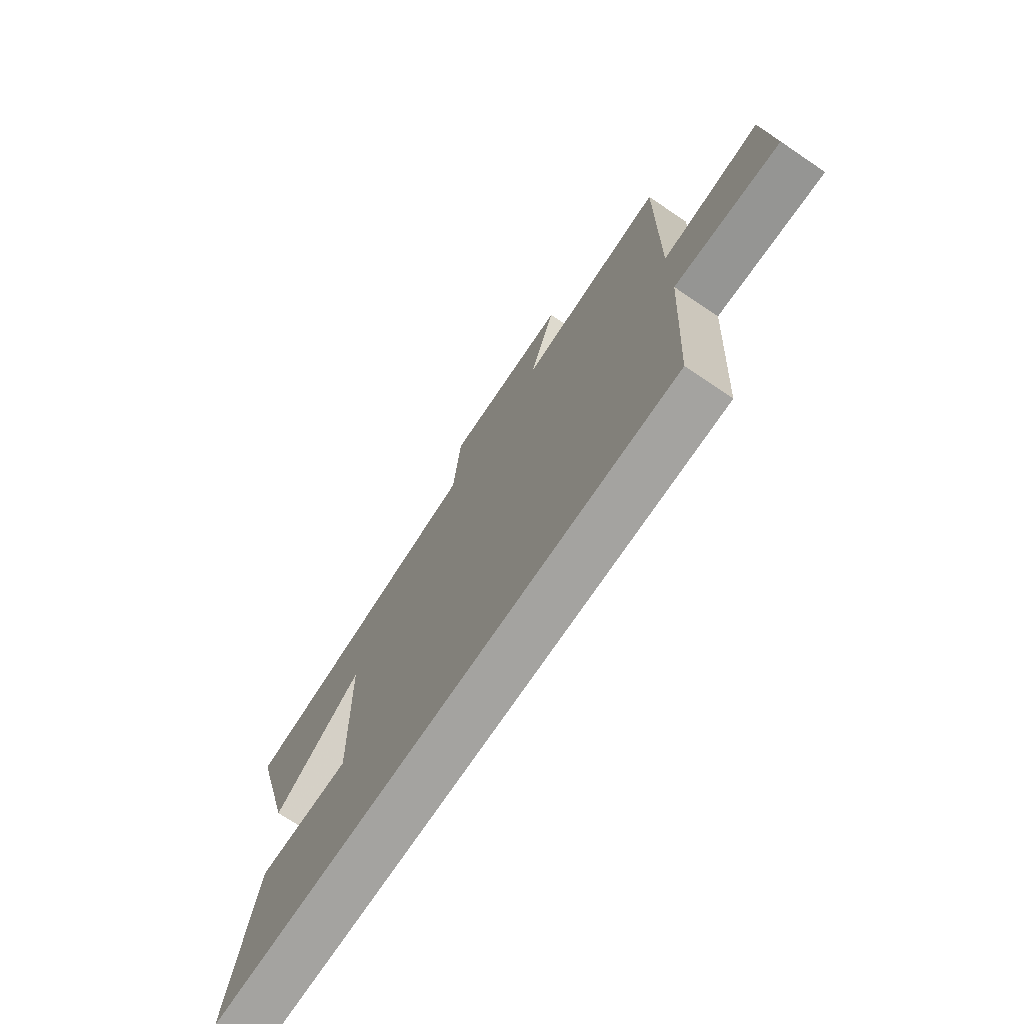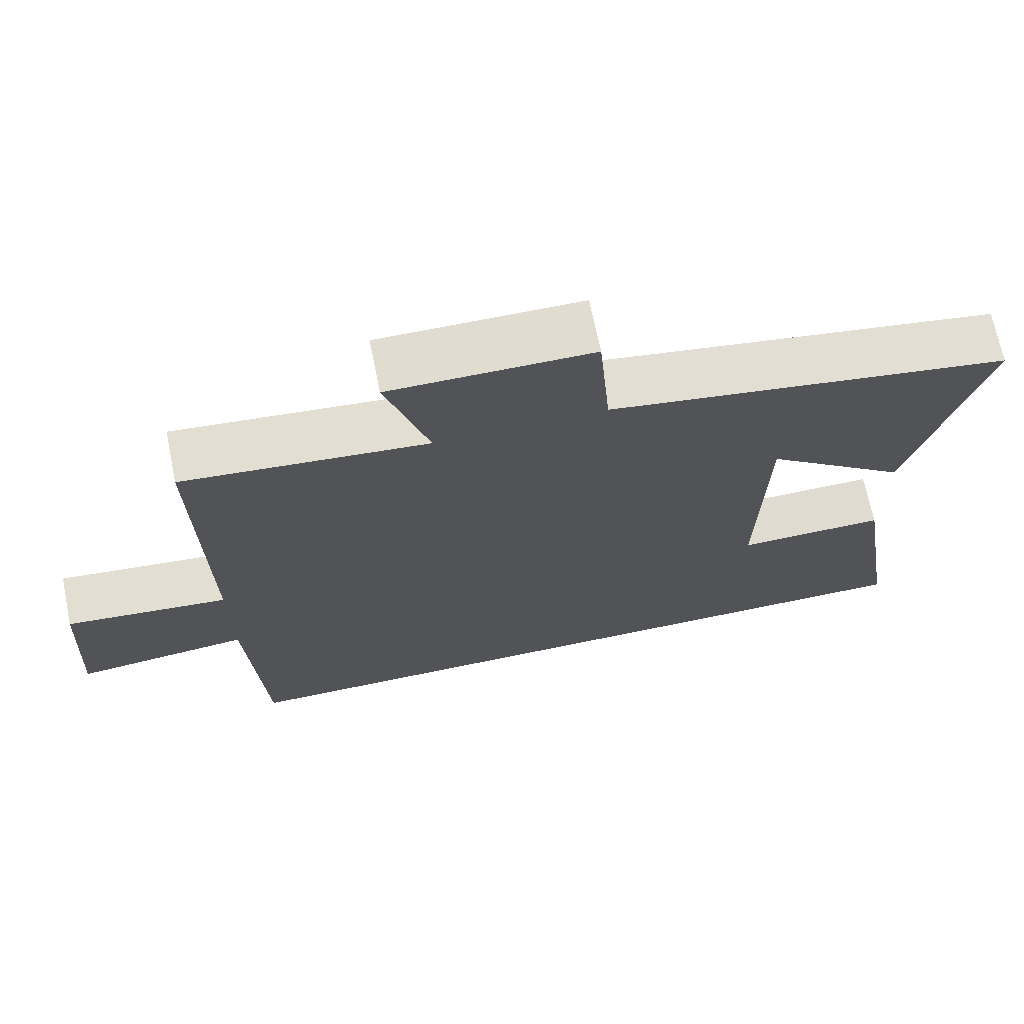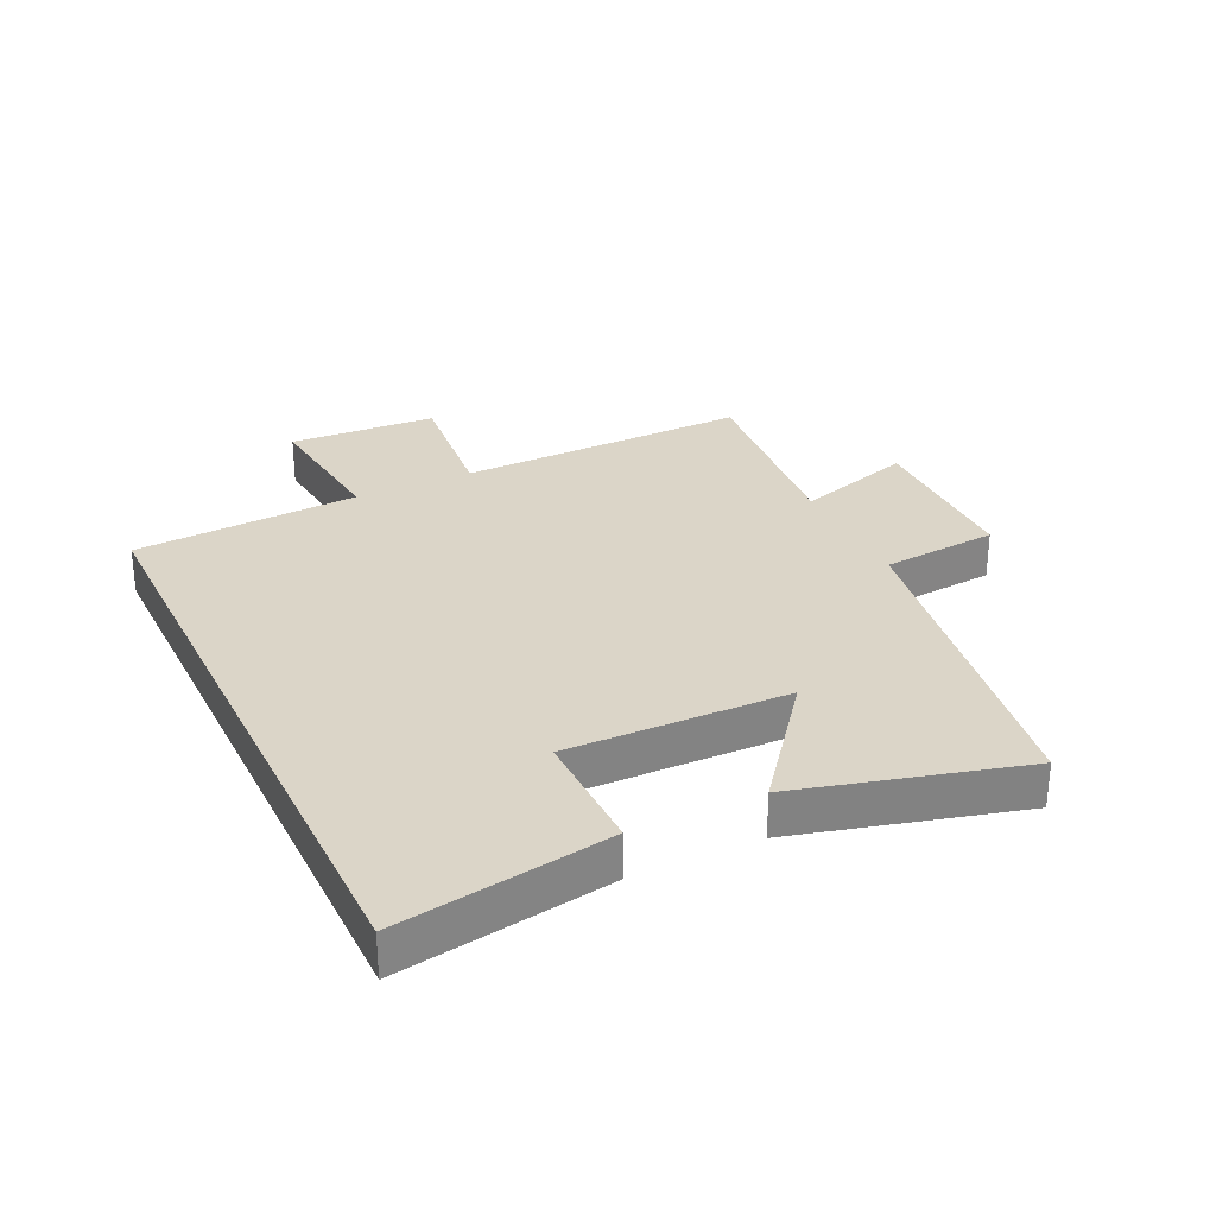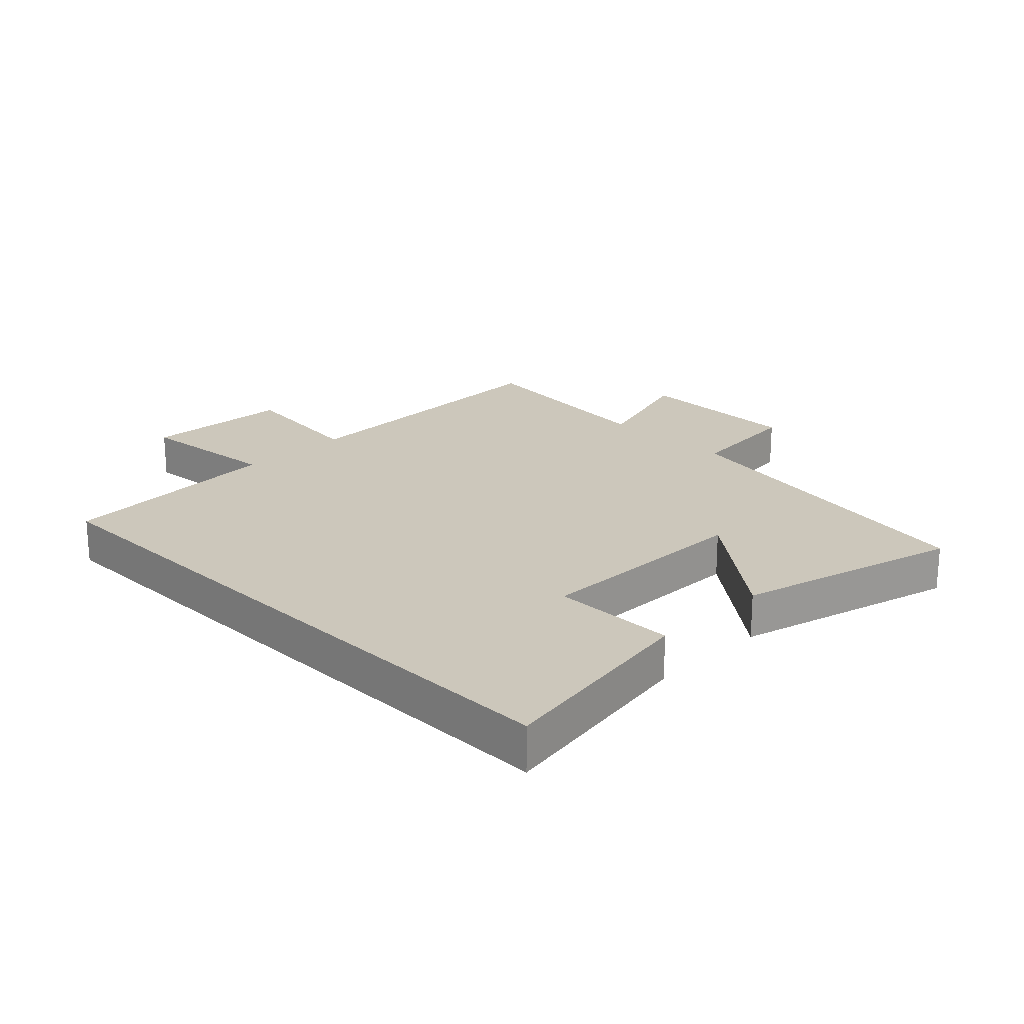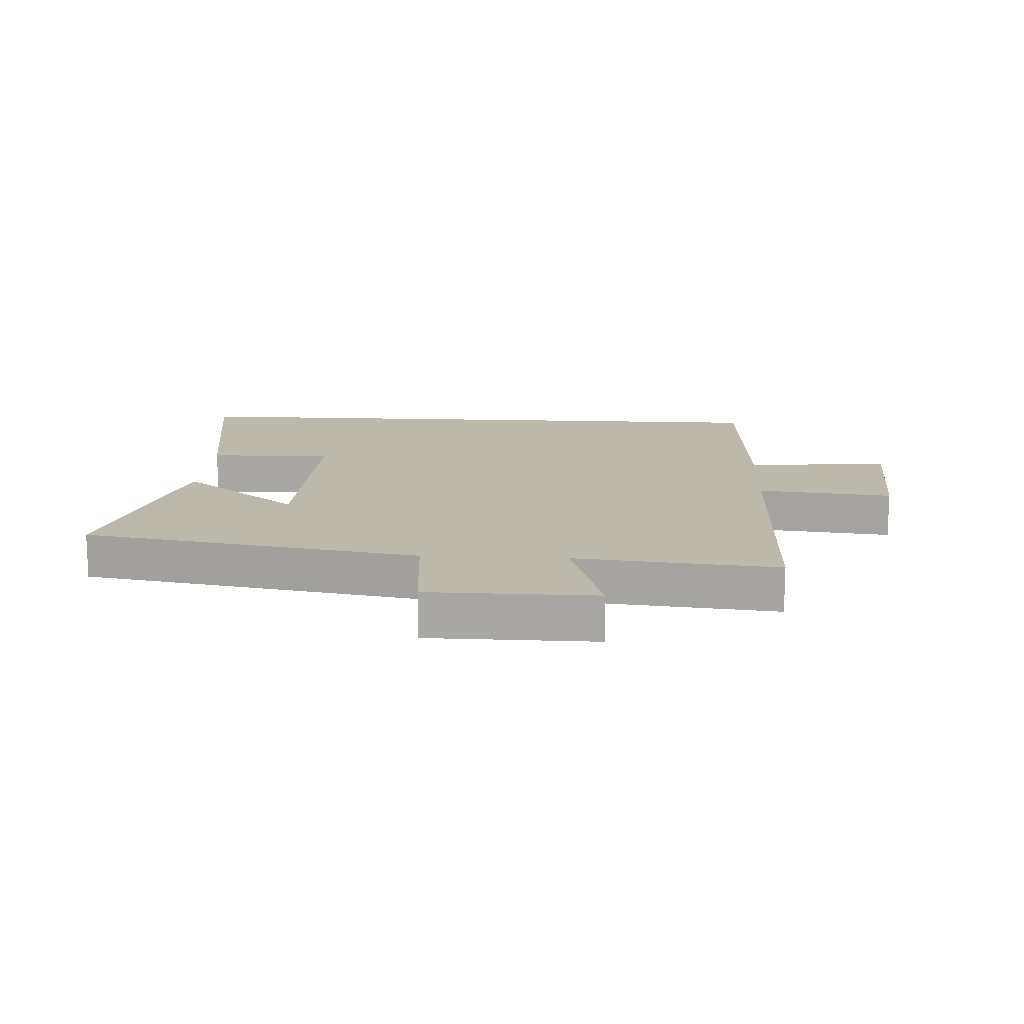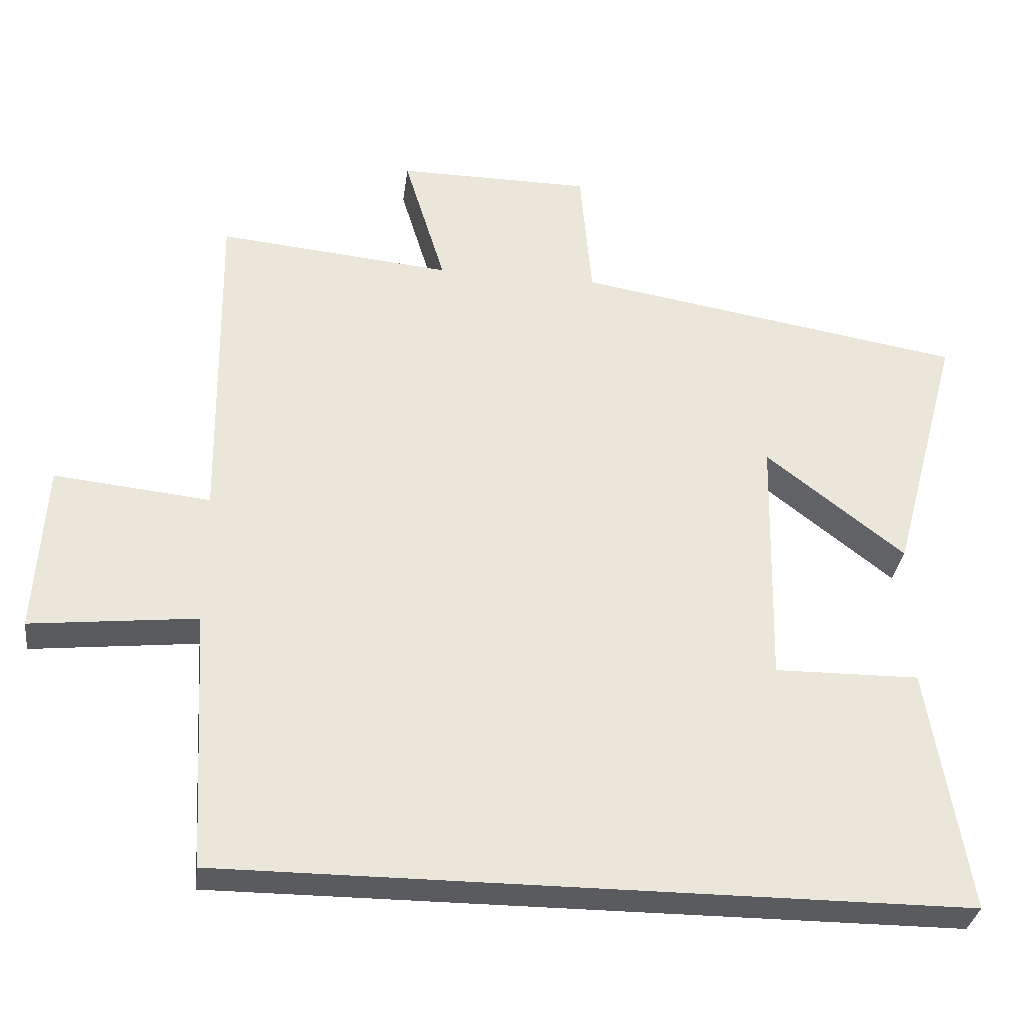
<metadata>
{"format":"obj","ext":"obj","renderer":"f3d","projection":"perspective","resolution":1024,"background":"white","views":[{"elev":-72.9,"azim":56.1,"up":"+Z"},{"elev":69.6,"azim":168.4,"up":"+Z"},{"elev":29.6,"azim":-115.6,"up":"+Y"},{"elev":21.6,"azim":-135.0,"up":"+Y"},{"elev":14.8,"azim":3.3,"up":"+Y"},{"elev":-32.6,"azim":172.7,"up":"+Z"}]}
</metadata>
<code>
v 0.507 0.07 0.532
v 0.5 0.07 0.058
v 0.719 0.07 0.081
v 0.733 0.07 -0.159
v 0.5 0.07 -0.134
v 0.479 0.07 -0.5
v -0.555 0.07 -0.5
v -0.5 0.07 -0.156
v -0.298 0.07 -0.158
v -0.306 0.07 0.2
v -0.5 0.07 0.048
v -0.597 0.07 0.409
v -0.051 0.07 0.5
v -0.035 0.07 0.689
v 0.237 0.07 0.691
v 0.179 0.07 0.5
v 0.507 0 0.532
v 0.5 0 0.058
v 0.719 0 0.081
v 0.733 0 -0.159
v 0.5 0 -0.134
v 0.479 0 -0.5
v -0.555 0 -0.5
v -0.5 0 -0.156
v -0.298 0 -0.158
v -0.306 0 0.2
v -0.5 0 0.048
v -0.597 0 0.409
v -0.051 0 0.5
v -0.035 0 0.689
v 0.237 0 0.691
v 0.179 0 0.5
f 13 14 15 16
f 12 13 16
f 12 16 1 2
f 10 11 12
f 10 12 2
f 9 10 2
f 6 7 8 9
f 5 6 9 2
f 2 3 4 5
f 32 31 30 29
f 32 29 28
f 18 17 32 28
f 28 27 26
f 18 28 26
f 18 26 25
f 25 24 23 22
f 18 25 22 21
f 21 20 19 18
f 1 17 18 2
f 2 18 19 3
f 3 19 20 4
f 4 20 21 5
f 5 21 22 6
f 6 22 23 7
f 7 23 24 8
f 8 24 25 9
f 9 25 26 10
f 10 26 27 11
f 11 27 28 12
f 12 28 29 13
f 13 29 30 14
f 14 30 31 15
f 15 31 32 16
f 16 32 17 1

</code>
